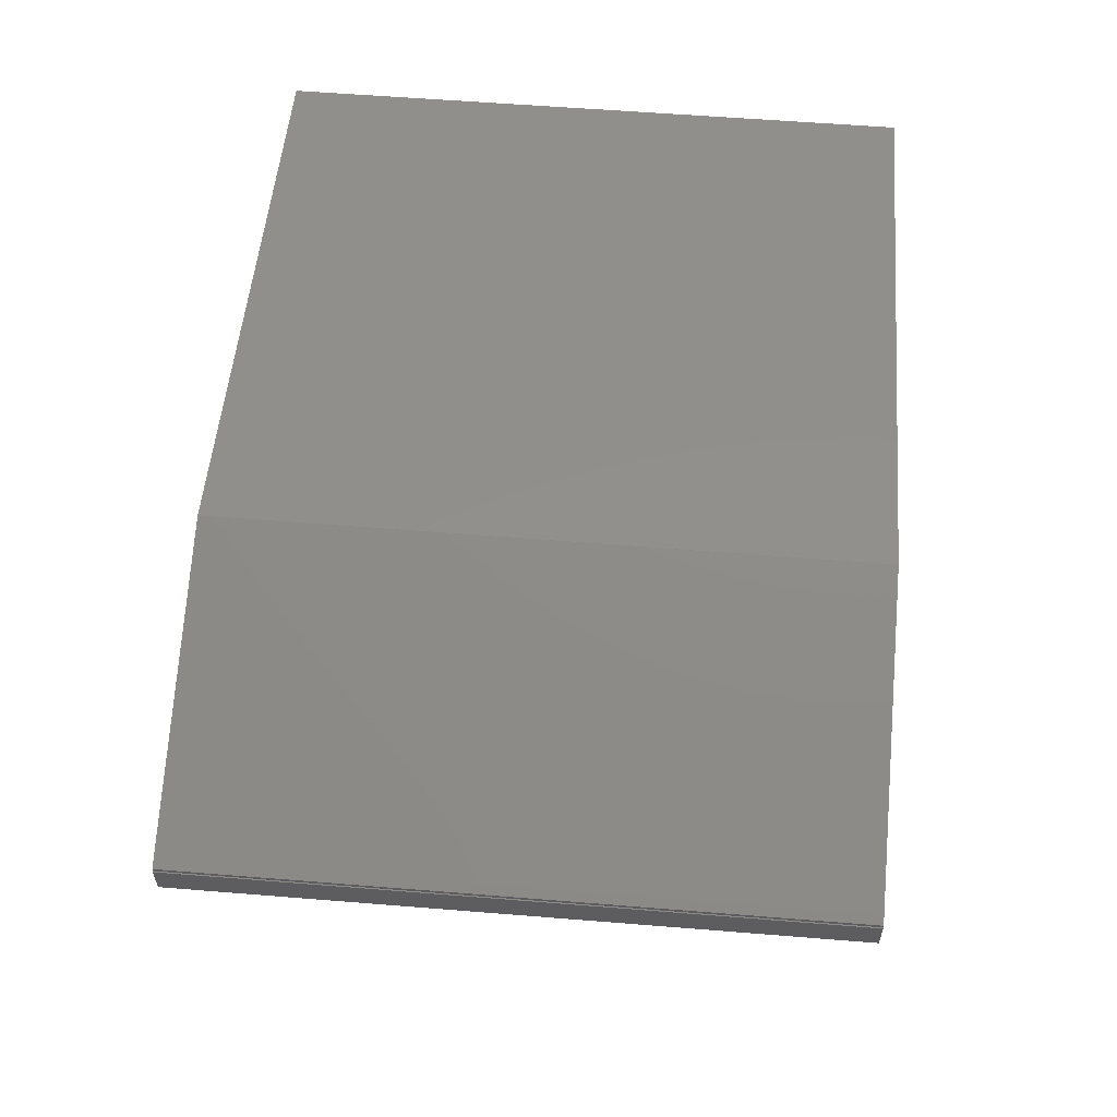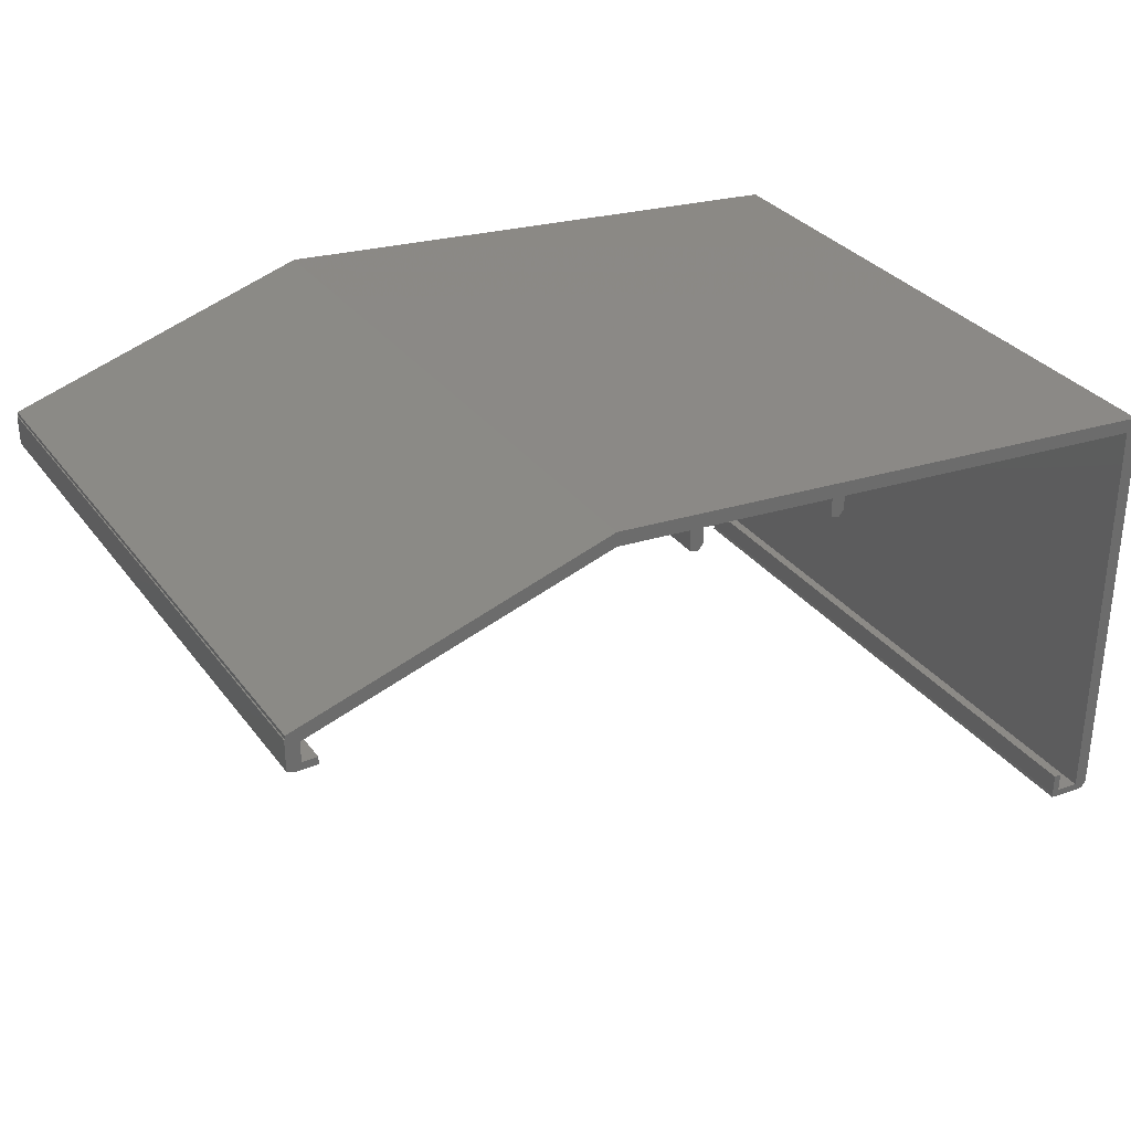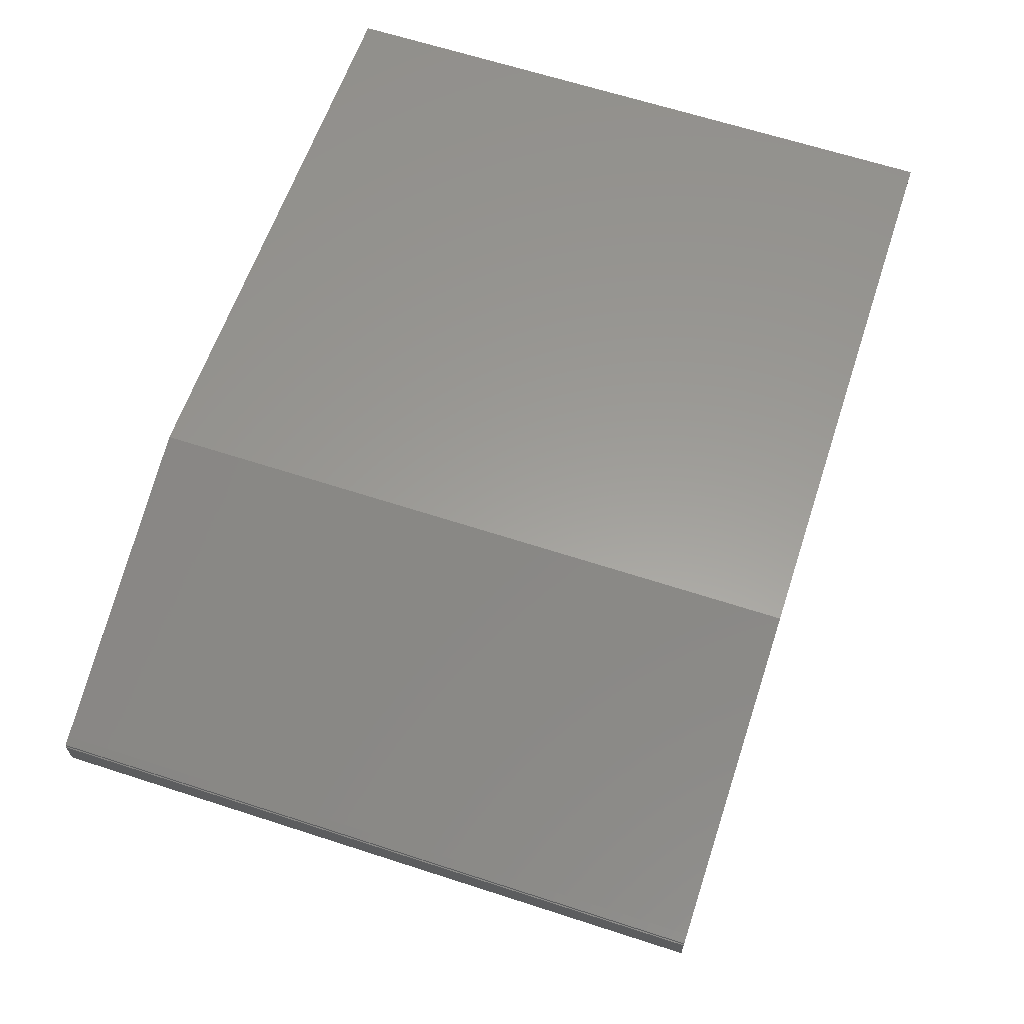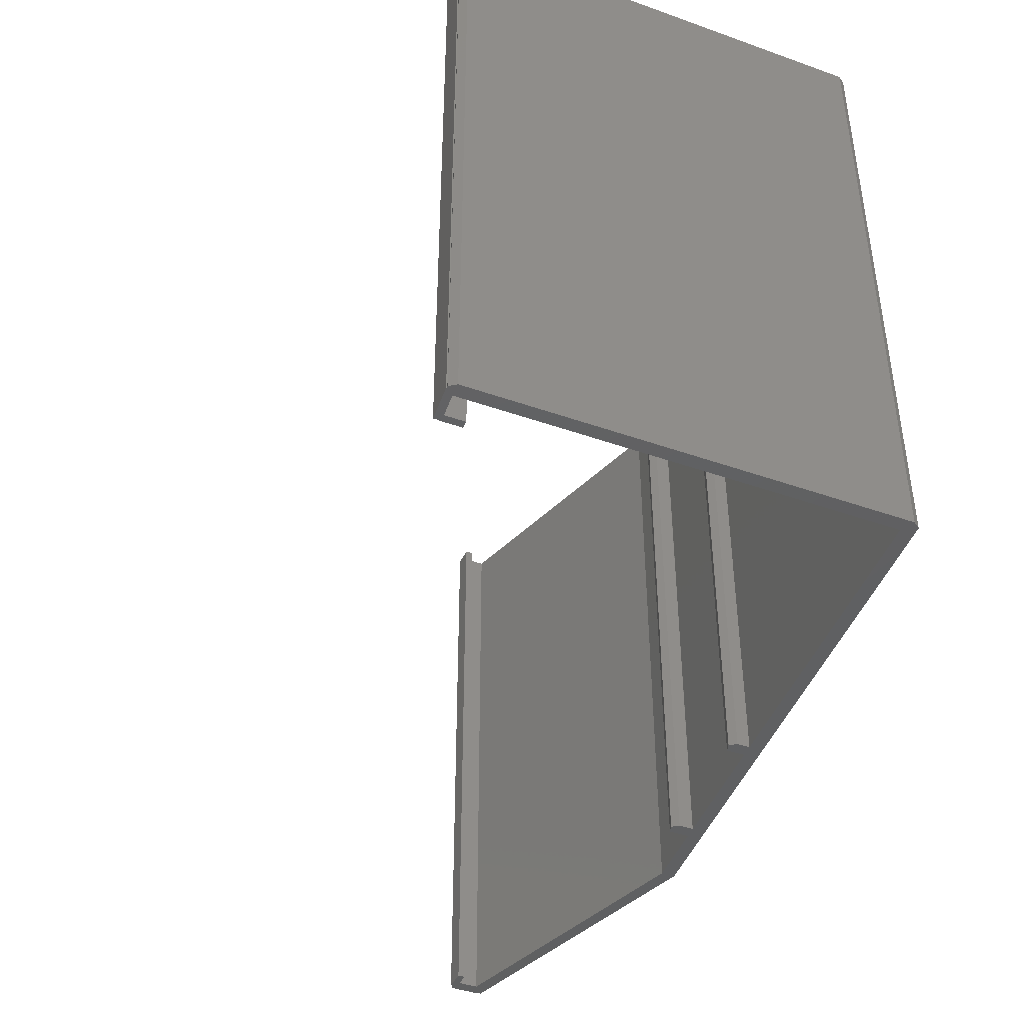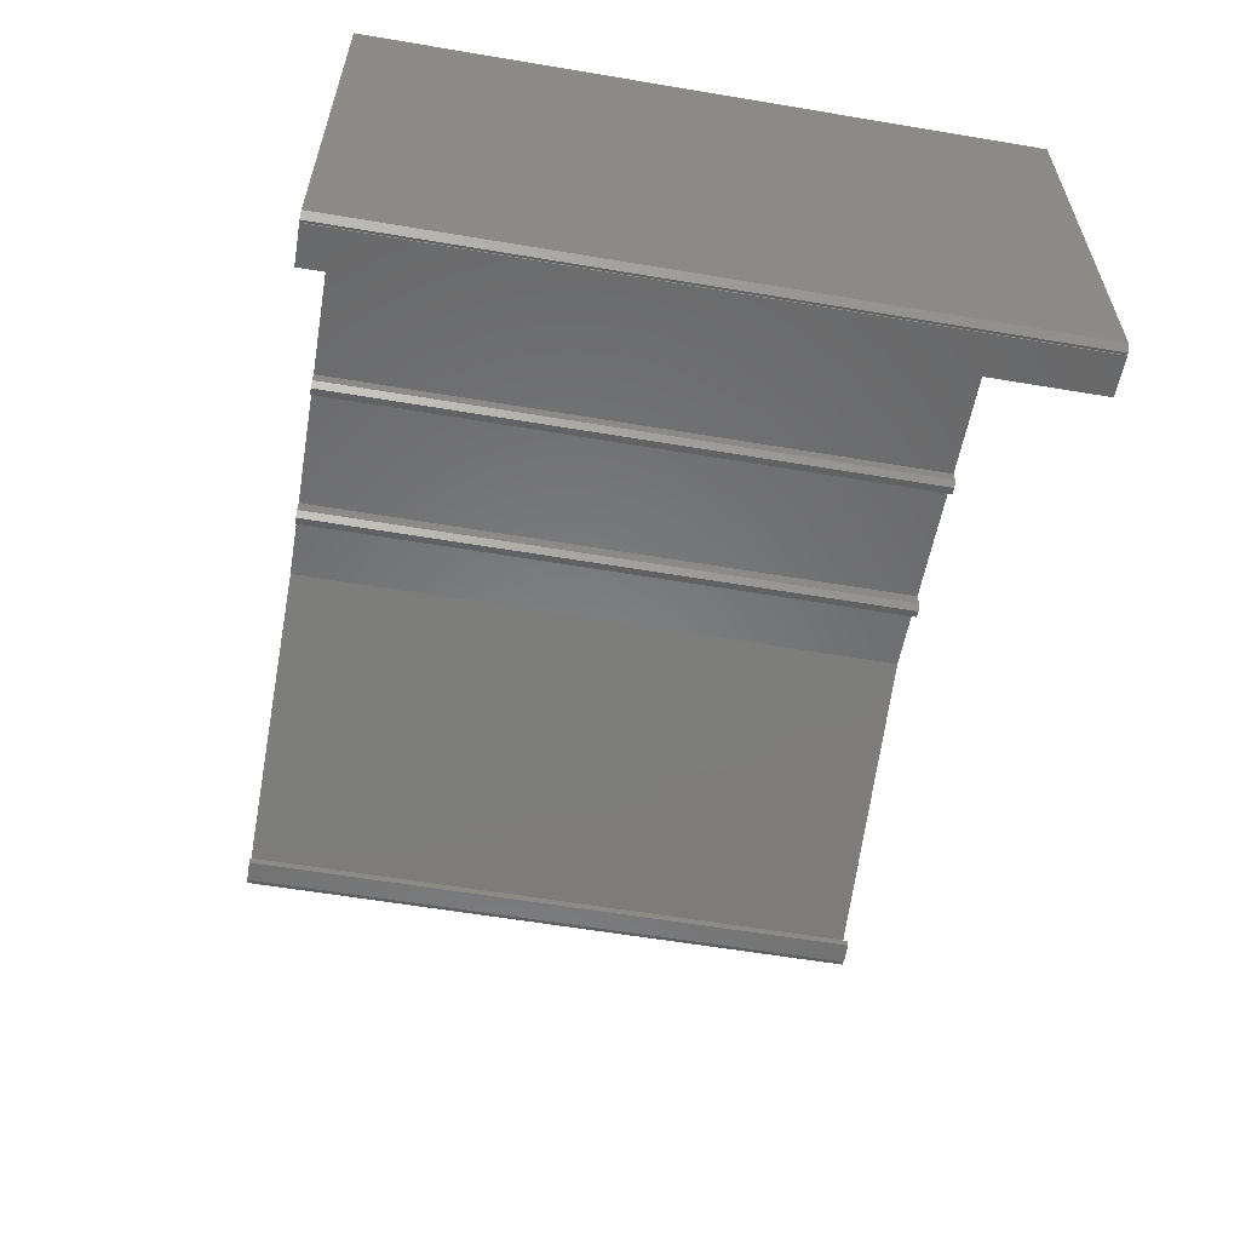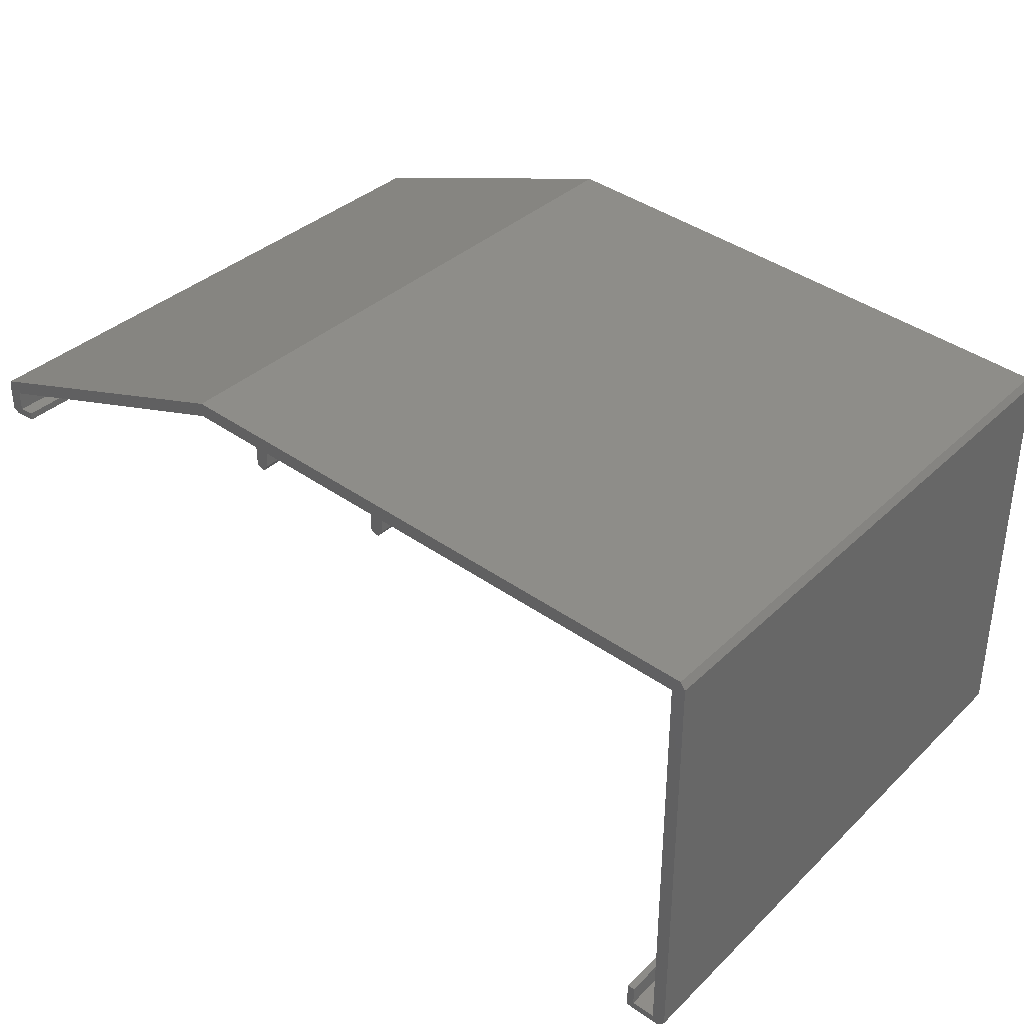
<metadata>
{"format":"stl","ext":"stl","renderer":"f3d","projection":"perspective","resolution":1024,"background":"white","views":[{"elev":57.3,"azim":-85.2,"up":"+Y"},{"elev":31.8,"azim":-30.6,"up":"+Y"},{"elev":64.7,"azim":-71.9,"up":"+Y"},{"elev":-42.1,"azim":66.9,"up":"+Z"},{"elev":-59.4,"azim":80.2,"up":"+Y"},{"elev":35.5,"azim":38.9,"up":"+Y"}]}
</metadata>
<code>
# stl→obj: 88 verts, 172 faces
v 0.299 -3.951 0
v 0.01242 -3.858 0
v 0.309 -3.951 0
v -77.4 61.76 0
v -67.51 58.98 0
v -77.4 59.85 0
v -47.51 57.23 0
v -65.71 58.82 0
v 1 -3 0
v 0.9955 54.01 0
v -0.819 53.15 0
v 0.3049 54.96 0
v -66.39 55.85 0
v -67.51 56.21 0
v -65.69 56.8 0
v 0.9959 54.01 0
v -77.44 61.75 0
v -65.69 58.8 0
v -117 45 0
v -118 44.15 0
v -118.8 44.41 0
v -118.7 48.63 0
v -118.7 49.12 0
v -117.6 49.48 0
v -115 45 0
v -115 44 0
v -117 47.74 0
v -118 44 0
v -118.8 48.59 0
v -47.51 54.71 0
v -45.69 55.3 0
v -46.39 54.35 0
v -46.38 54.35 0
v -66.38 55.85 0
v -0.819 -2.925 0
v -45.69 57.07 0
v 1 54 0
v 0 -4 0
v -4.981 -3.564 0
v -4 -2.646 0
v -5 0 0
v -4 0 0
v -5 -3 0
v -4.932 -3 0
v 0.309 -3.951 85
v 0.01242 -3.858 85
v 0.299 -3.951 85
v -77.4 59.85 85
v -67.51 58.98 85
v -77.4 61.76 85
v -65.71 58.82 85
v -47.51 57.23 85
v 1 -3 85
v 0.3049 54.96 85
v -0.819 53.15 85
v 0.9955 54.01 85
v -65.69 56.8 85
v -67.51 56.21 85
v -66.39 55.85 85
v 0.9959 54.01 85
v -77.44 61.75 85
v -65.69 58.8 85
v -118.8 44.41 85
v -118 44.15 85
v -117 45 85
v -117.6 49.48 85
v -118.7 49.12 85
v -118.7 48.63 85
v -115 44 85
v -115 45 85
v -117 47.74 85
v -118 44 85
v -118.8 48.59 85
v -46.39 54.35 85
v -45.69 55.3 85
v -47.51 54.71 85
v -46.38 54.35 85
v -66.38 55.85 85
v -0.819 -2.925 85
v -45.69 57.07 85
v 1 54 85
v 0 -4 85
v -4 -2.646 85
v -4.981 -3.564 85
v -4 0 85
v -5 0 85
v -5 -3 85
v -4.932 -3 85
f 1 2 3
f 4 5 6
f 4 7 8
f 2 9 3
f 10 11 12
f 13 14 15
f 10 12 16
f 17 4 6
f 8 18 5
f 19 20 21
f 22 23 24
f 25 26 19
f 21 27 19
f 28 19 26
f 22 27 29
f 30 31 32
f 27 21 29
f 19 28 20
f 24 27 22
f 32 31 33
f 6 24 17
f 24 6 27
f 15 34 13
f 5 15 14
f 9 35 11
f 5 18 15
f 4 36 7
f 4 8 5
f 10 37 11
f 11 36 12
f 30 7 31
f 31 7 36
f 36 4 12
f 11 37 9
f 38 35 2
f 35 9 2
f 39 40 35
f 41 42 40
f 43 41 40
f 39 44 40
f 44 43 40
f 38 39 35
f 45 46 47
f 48 49 50
f 51 52 50
f 45 53 46
f 54 55 56
f 57 58 59
f 60 54 56
f 48 50 61
f 49 62 51
f 63 64 65
f 66 67 68
f 65 69 70
f 65 71 63
f 69 65 72
f 73 71 68
f 74 75 76
f 73 63 71
f 64 72 65
f 68 71 66
f 77 75 74
f 61 66 48
f 71 48 66
f 59 78 57
f 58 57 49
f 55 79 53
f 57 62 49
f 52 80 50
f 49 51 50
f 55 81 56
f 54 80 55
f 75 52 76
f 80 52 75
f 54 50 80
f 53 81 55
f 46 79 82
f 46 53 79
f 79 83 84
f 83 85 86
f 83 86 87
f 83 88 84
f 83 87 88
f 79 84 82
f 1 46 2
f 1 47 46
f 3 47 1
f 3 45 47
f 9 45 3
f 9 53 45
f 37 53 9
f 37 81 53
f 10 81 37
f 10 56 81
f 16 56 10
f 16 60 56
f 12 60 16
f 12 54 60
f 4 54 12
f 4 50 54
f 17 50 4
f 17 61 50
f 24 61 17
f 24 66 61
f 23 66 24
f 23 67 66
f 22 67 23
f 22 68 67
f 29 68 22
f 29 73 68
f 21 73 29
f 21 63 73
f 20 63 21
f 20 64 63
f 28 64 20
f 28 72 64
f 26 72 28
f 26 69 72
f 25 69 26
f 25 70 69
f 19 70 25
f 19 65 70
f 27 65 19
f 27 71 65
f 6 71 27
f 6 48 71
f 5 48 6
f 5 49 48
f 14 49 5
f 14 58 49
f 13 58 14
f 13 59 58
f 34 59 13
f 34 78 59
f 15 78 34
f 15 57 78
f 18 57 15
f 18 62 57
f 8 62 18
f 8 51 62
f 7 51 8
f 7 52 51
f 30 52 7
f 30 76 52
f 32 76 30
f 32 74 76
f 33 74 32
f 33 77 74
f 31 77 33
f 31 75 77
f 36 75 31
f 36 80 75
f 11 80 36
f 11 55 80
f 35 55 11
f 35 79 55
f 40 79 35
f 40 83 79
f 42 83 40
f 42 85 83
f 41 85 42
f 41 86 85
f 43 86 41
f 43 87 86
f 44 87 43
f 44 88 87
f 39 88 44
f 39 84 88
f 38 84 39
f 38 82 84
f 2 82 38
f 2 46 82

</code>
